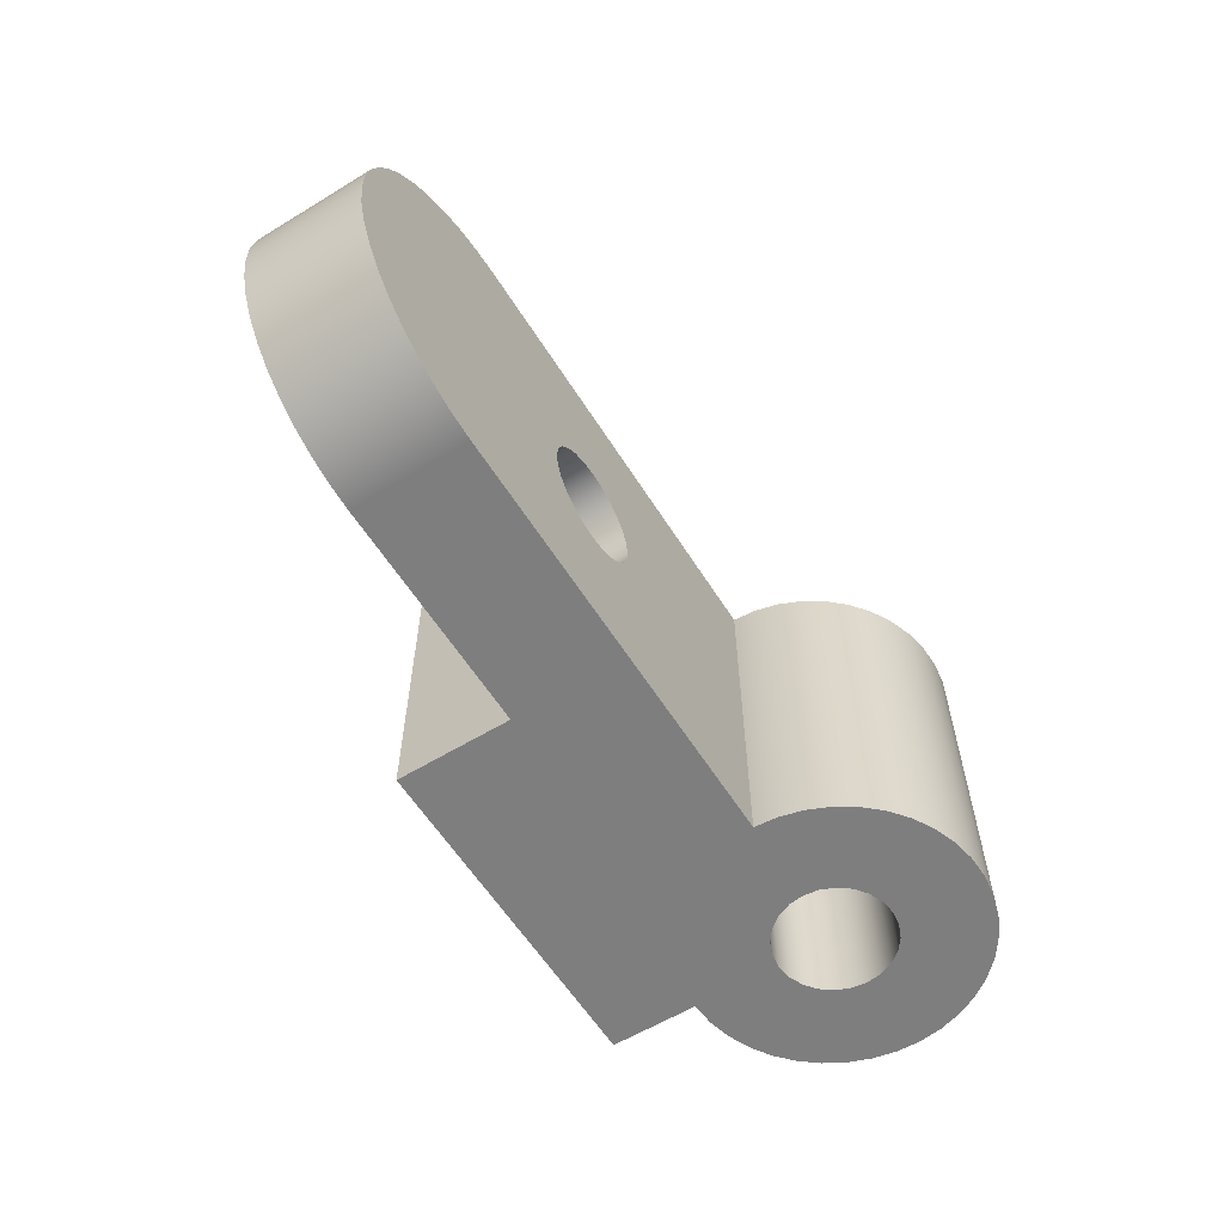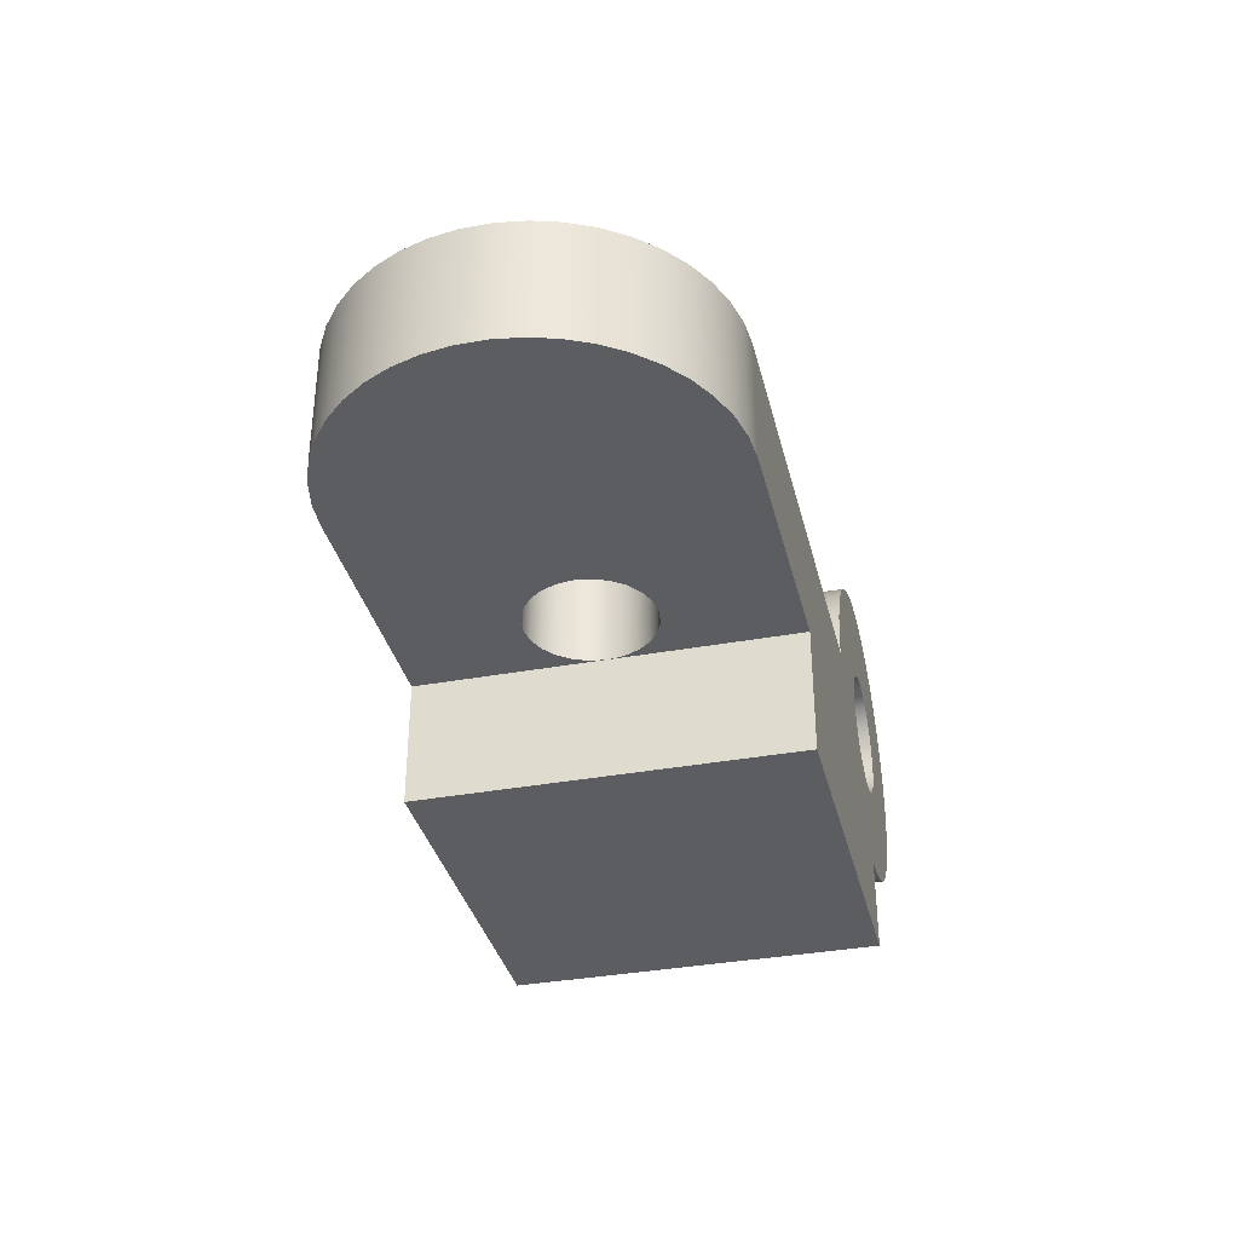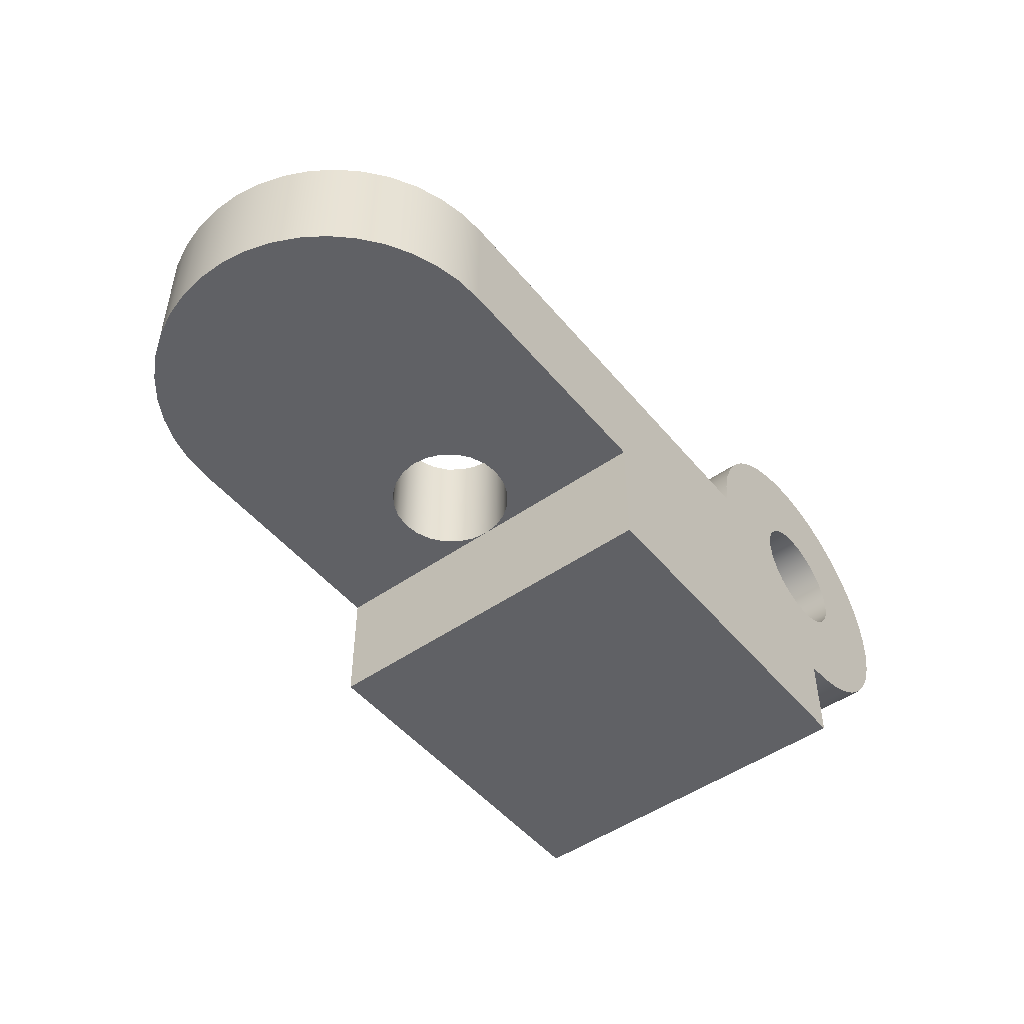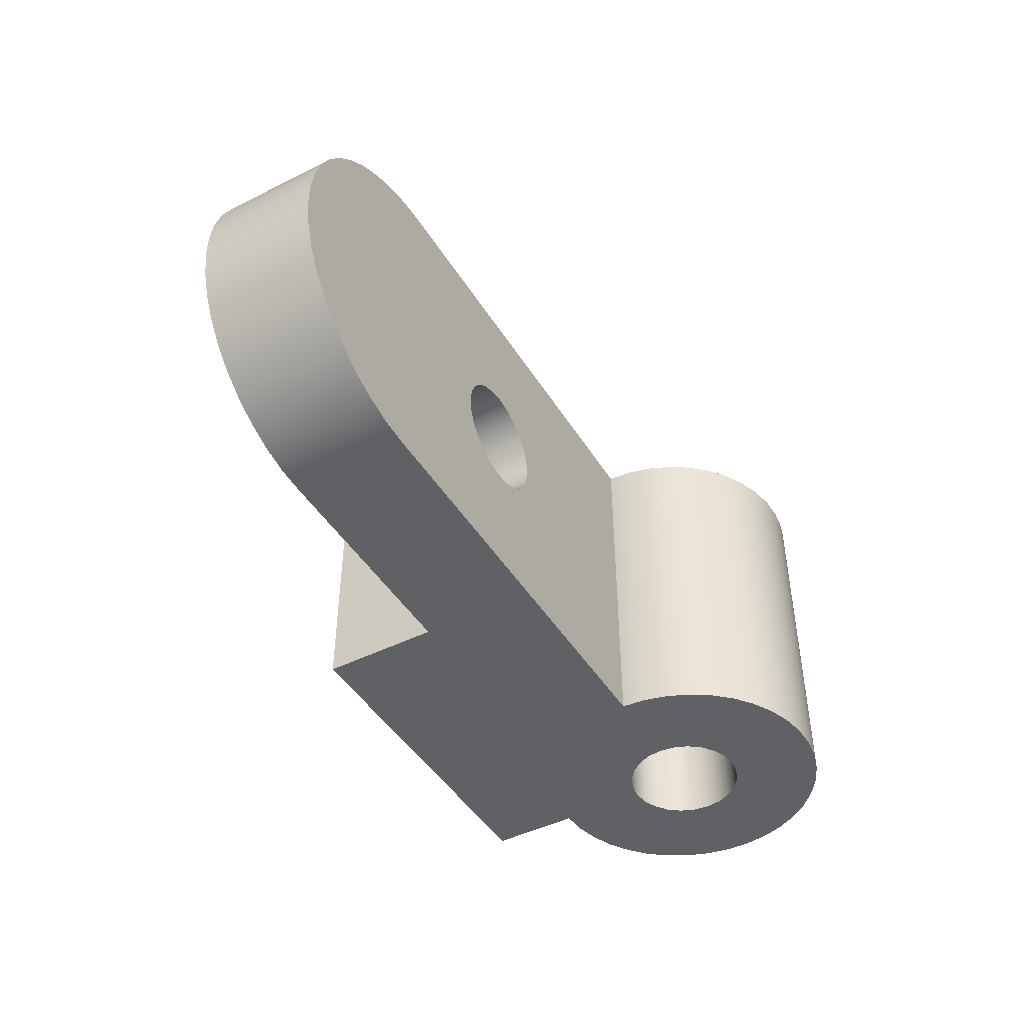
<metadata>
{"format":"obj","ext":"obj","renderer":"f3d","projection":"perspective","resolution":1024,"background":"white","views":[{"elev":-59.4,"azim":122.0,"up":"+Z"},{"elev":-35.7,"azim":103.6,"up":"+Y"},{"elev":-49.1,"azim":127.8,"up":"+Y"},{"elev":-45.4,"azim":120.0,"up":"+Z"}]}
</metadata>
<code>
v 10 4 -3
v 10.45 4 -2.966
v 10.88 4 -2.867
v 11.3 4 -2.703
v 11.69 4 -2.479
v 12.04 4 -2.199
v 12.35 4 -1.87
v 12.6 4 -1.5
v 12.79 4 -1.096
v 12.92 4 -0.6676
v 12.99 4 -0.2242
v 12.99 4 0.2242
v 12.92 4 0.6676
v 12.79 4 1.096
v 12.6 4 1.5
v 12.35 4 1.87
v 12.04 4 2.199
v 11.69 4 2.479
v 11.3 4 2.703
v 10.88 4 2.867
v 10.45 4 2.966
v 10 4 3
v 10 2 3
v 10.45 2 2.966
v 10.88 2 2.867
v 11.3 2 2.703
v 11.69 2 2.479
v 12.04 2 2.199
v 12.35 2 1.87
v 12.6 2 1.5
v 12.79 2 1.096
v 12.92 2 0.6676
v 12.99 2 0.2242
v 12.99 2 -0.2242
v 12.92 2 -0.6676
v 12.79 2 -1.096
v 12.6 2 -1.5
v 12.35 2 -1.87
v 12.04 2 -2.199
v 11.69 2 -2.479
v 11.3 2 -2.703
v 10.88 2 -2.867
v 10.45 2 -2.966
v 10 2 -3
v -1 4 -3
v -0.9659 4.259 -3
v -0.866 4.5 -3
v -0.7071 4.707 -3
v -0.5 4.866 -3
v -0.2588 4.966 -3
v 6.123e-17 5 -3
v 0.2588 4.966 -3
v 0.5 4.866 -3
v 0.7071 4.707 -3
v 0.866 4.5 -3
v 0.9659 4.259 -3
v 1 4 -3
v 0.9659 3.741 -3
v 0.866 3.5 -3
v 0.7071 3.293 -3
v 0.5 3.134 -3
v 0.2588 3.034 -3
v 6.123e-17 3 -3
v -0.2588 3.034 -3
v -0.5 3.134 -3
v -0.7071 3.293 -3
v -0.866 3.5 -3
v -0.9659 3.741 -3
v -1 4 3
v -0.9659 3.741 3
v -0.866 3.5 3
v -0.7071 3.293 3
v -0.5 3.134 3
v -0.2588 3.034 3
v 6.123e-17 3 3
v 0.2588 3.034 3
v 0.5 3.134 3
v 0.7071 3.293 3
v 0.866 3.5 3
v 0.9659 3.741 3
v 1 4 3
v 0.9659 4.259 3
v 0.866 4.5 3
v 0.7071 4.707 3
v 0.5 4.866 3
v 0.2588 4.966 3
v 6.123e-17 5 3
v -0.2588 4.966 3
v -0.5 4.866 3
v -0.7071 4.707 3
v -0.866 4.5 3
v -0.9659 4.259 3
v -1 4 -3
v -1 4 3
v 6 2 0
v 6.034 2 -0.2588
v 6.134 2 -0.5
v 6.293 2 -0.7071
v 6.5 2 -0.866
v 6.741 2 -0.9659
v 7 2 -1
v 7.259 2 -0.9659
v 7.5 2 -0.866
v 7.707 2 -0.7071
v 7.866 2 -0.5
v 7.966 2 -0.2588
v 8 2 1.225e-16
v 7.966 2 0.2588
v 7.866 2 0.5
v 7.707 2 0.7071
v 7.5 2 0.866
v 7.259 2 0.9659
v 7 2 1
v 6.741 2 0.9659
v 6.5 2 0.866
v 6.293 2 0.7071
v 6.134 2 0.5
v 6.034 2 0.2588
v 8 4 -1.225e-16
v 7.966 4 -0.2588
v 7.866 4 -0.5
v 7.707 4 -0.7071
v 7.5 4 -0.866
v 7.259 4 -0.9659
v 7 4 -1
v 6.741 4 -0.9659
v 6.5 4 -0.866
v 6.293 4 -0.7071
v 6.134 4 -0.5
v 6.034 4 -0.2588
v 6 4 0
v 6.034 4 0.2588
v 6.134 4 0.5
v 6.293 4 0.7071
v 6.5 4 0.866
v 6.741 4 0.9659
v 7 4 1
v 7.259 4 0.9659
v 7.5 4 0.866
v 7.707 4 0.7071
v 7.866 4 0.5
v 7.966 4 0.2588
v 8 2 1.225e-16
v 8 4 -1.225e-16
v 10 2 3
v 6 2 3
v 6 2 0
v 6.034 2 0.2588
v 6.134 2 0.5
v 6.293 2 0.7071
v 6.5 2 0.866
v 6.741 2 0.9659
v 7 2 1
v 7.259 2 0.9659
v 7.5 2 0.866
v 7.707 2 0.7071
v 7.866 2 0.5
v 7.966 2 0.2588
v 8 2 1.225e-16
v 7.966 2 -0.2588
v 7.866 2 -0.5
v 7.707 2 -0.7071
v 7.5 2 -0.866
v 7.259 2 -0.9659
v 7 2 -1
v 6.741 2 -0.9659
v 6.5 2 -0.866
v 6.293 2 -0.7071
v 6.134 2 -0.5
v 6.034 2 -0.2588
v 6 2 0
v 6 2 -3
v 10 2 -3
v 10.45 2 -2.966
v 10.88 2 -2.867
v 11.3 2 -2.703
v 11.69 2 -2.479
v 12.04 2 -2.199
v 12.35 2 -1.87
v 12.6 2 -1.5
v 12.79 2 -1.096
v 12.92 2 -0.6676
v 12.99 2 -0.2242
v 12.99 2 0.2242
v 12.92 2 0.6676
v 12.79 2 1.096
v 12.6 2 1.5
v 12.35 2 1.87
v 12.04 2 2.199
v 11.69 2 2.479
v 11.3 2 2.703
v 10.88 2 2.867
v 10.45 2 2.966
v 6 0 3
v 6 0 -3
v 6 2 -3
v 6 2 0
v 6 2 3
v -1 4 -3
v -0.9659 3.741 -3
v -0.866 3.5 -3
v -0.7071 3.293 -3
v -0.5 3.134 -3
v -0.2588 3.034 -3
v 6.123e-17 3 -3
v 0.2588 3.034 -3
v 0.5 3.134 -3
v 0.7071 3.293 -3
v 0.866 3.5 -3
v 0.9659 3.741 -3
v 1 4 -3
v 0.9659 4.259 -3
v 0.866 4.5 -3
v 0.7071 4.707 -3
v 0.5 4.866 -3
v 0.2588 4.966 -3
v 6.123e-17 5 -3
v -0.2588 4.966 -3
v -0.5 4.866 -3
v -0.7071 4.707 -3
v -0.866 4.5 -3
v -0.9659 4.259 -3
v 10 2 -3
v 6 2 -3
v 6 0 -3
v 0 0 -3
v 0 1.5 -3
v -0.4045 1.533 -3
v -0.7983 1.631 -3
v -1.171 1.791 -3
v -1.513 2.01 -3
v -1.815 2.281 -3
v -2.069 2.597 -3
v -2.269 2.95 -3
v -2.409 3.331 -3
v -2.485 3.73 -3
v -2.496 4.135 -3
v -2.442 4.537 -3
v -2.322 4.925 -3
v -2.142 5.289 -3
v -1.905 5.618 -3
v -1.618 5.905 -3
v -1.289 6.142 -3
v -0.9253 6.322 -3
v -0.5374 6.442 -3
v -0.1353 6.496 -3
v 0.2703 6.485 -3
v 0.6688 6.409 -3
v 1.05 6.269 -3
v 1.403 6.069 -3
v 1.719 5.815 -3
v 1.99 5.513 -3
v 2.209 5.171 -3
v 2.369 4.798 -3
v 2.467 4.404 -3
v 2.5 4 -3
v 10 4 -3
v 2.5 4 3
v 2.5 4 -3
v 2.467 4.404 -3
v 2.369 4.798 -3
v 2.209 5.171 -3
v 1.99 5.513 -3
v 1.719 5.815 -3
v 1.403 6.069 -3
v 1.05 6.269 -3
v 0.6688 6.409 -3
v 0.2703 6.485 -3
v -0.1353 6.496 -3
v -0.5374 6.442 -3
v -0.9253 6.322 -3
v -1.289 6.142 -3
v -1.618 5.905 -3
v -1.905 5.618 -3
v -2.142 5.289 -3
v -2.322 4.925 -3
v -2.442 4.537 -3
v -2.496 4.135 -3
v -2.485 3.73 -3
v -2.409 3.331 -3
v -2.269 2.95 -3
v -2.069 2.597 -3
v -1.815 2.281 -3
v -1.513 2.01 -3
v -1.171 1.791 -3
v -0.7983 1.631 -3
v -0.4045 1.533 -3
v 0 1.5 -3
v 0 1.5 3
v -0.4045 1.533 3
v -0.7983 1.631 3
v -1.171 1.791 3
v -1.513 2.01 3
v -1.815 2.281 3
v -2.069 2.597 3
v -2.269 2.95 3
v -2.409 3.331 3
v -2.485 3.73 3
v -2.496 4.135 3
v -2.442 4.537 3
v -2.322 4.925 3
v -2.142 5.289 3
v -1.905 5.618 3
v -1.618 5.905 3
v -1.289 6.142 3
v -0.9253 6.322 3
v -0.5374 6.442 3
v -0.1353 6.496 3
v 0.2703 6.485 3
v 0.6688 6.409 3
v 1.05 6.269 3
v 1.403 6.069 3
v 1.719 5.815 3
v 1.99 5.513 3
v 2.209 5.171 3
v 2.369 4.798 3
v 2.467 4.404 3
v -1 4 3
v -0.9659 4.259 3
v -0.866 4.5 3
v -0.7071 4.707 3
v -0.5 4.866 3
v -0.2588 4.966 3
v 6.123e-17 5 3
v 0.2588 4.966 3
v 0.5 4.866 3
v 0.7071 4.707 3
v 0.866 4.5 3
v 0.9659 4.259 3
v 1 4 3
v 0.9659 3.741 3
v 0.866 3.5 3
v 0.7071 3.293 3
v 0.5 3.134 3
v 0.2588 3.034 3
v 6.123e-17 3 3
v -0.2588 3.034 3
v -0.5 3.134 3
v -0.7071 3.293 3
v -0.866 3.5 3
v -0.9659 3.741 3
v 6 2 3
v 10 2 3
v 10 4 3
v 2.5 4 3
v 2.467 4.404 3
v 2.369 4.798 3
v 2.209 5.171 3
v 1.99 5.513 3
v 1.719 5.815 3
v 1.403 6.069 3
v 1.05 6.269 3
v 0.6688 6.409 3
v 0.2703 6.485 3
v -0.1353 6.496 3
v -0.5374 6.442 3
v -0.9253 6.322 3
v -1.289 6.142 3
v -1.618 5.905 3
v -1.905 5.618 3
v -2.142 5.289 3
v -2.322 4.925 3
v -2.442 4.537 3
v -2.496 4.135 3
v -2.485 3.73 3
v -2.409 3.331 3
v -2.269 2.95 3
v -2.069 2.597 3
v -1.815 2.281 3
v -1.513 2.01 3
v -1.171 1.791 3
v -0.7983 1.631 3
v -0.4045 1.533 3
v 0 1.5 3
v 0 0 3
v 6 0 3
v 0 1.5 3
v 0 1.5 -3
v 0 0 -3
v 0 0 3
v 8 4 -1.225e-16
v 7.966 4 0.2588
v 7.866 4 0.5
v 7.707 4 0.7071
v 7.5 4 0.866
v 7.259 4 0.9659
v 7 4 1
v 6.741 4 0.9659
v 6.5 4 0.866
v 6.293 4 0.7071
v 6.134 4 0.5
v 6.034 4 0.2588
v 6 4 0
v 6.034 4 -0.2588
v 6.134 4 -0.5
v 6.293 4 -0.7071
v 6.5 4 -0.866
v 6.741 4 -0.9659
v 7 4 -1
v 7.259 4 -0.9659
v 7.5 4 -0.866
v 7.707 4 -0.7071
v 7.866 4 -0.5
v 7.966 4 -0.2588
v 2.5 4 -3
v 2.5 4 3
v 10 4 3
v 10.45 4 2.966
v 10.88 4 2.867
v 11.3 4 2.703
v 11.69 4 2.479
v 12.04 4 2.199
v 12.35 4 1.87
v 12.6 4 1.5
v 12.79 4 1.096
v 12.92 4 0.6676
v 12.99 4 0.2242
v 12.99 4 -0.2242
v 12.92 4 -0.6676
v 12.79 4 -1.096
v 12.6 4 -1.5
v 12.35 4 -1.87
v 12.04 4 -2.199
v 11.69 4 -2.479
v 11.3 4 -2.703
v 10.88 4 -2.867
v 10.45 4 -2.966
v 10 4 -3
v 6 0 -3
v 6 0 3
v 0 0 3
v 0 0 -3
g 30c56c9a-e317-11ea-a88d-54bf646e7e1f
f 44 1 43
f 43 1 2
f 43 2 42
f 42 2 3
f 42 3 41
f 41 3 4
f 41 4 40
f 40 4 5
f 40 5 39
f 39 5 6
f 39 6 38
f 38 6 7
f 38 7 37
f 37 7 8
f 37 8 36
f 36 8 9
f 36 9 35
f 35 9 10
f 35 10 34
f 34 10 11
f 34 11 33
f 33 11 12
f 33 12 32
f 32 12 13
f 32 13 31
f 31 13 14
f 31 14 30
f 30 14 15
f 30 15 29
f 29 15 16
f 29 16 28
f 28 16 17
f 28 17 27
f 27 17 18
f 27 18 26
f 26 18 19
f 26 19 25
f 25 19 20
f 25 20 24
f 24 20 21
f 24 21 23
f 23 21 22
g 308e3082-e317-11ea-ab95-54bf646e7e1f
f 46 92 45
f 45 92 94
f 93 69 68
f 68 69 70
f 68 70 67
f 67 70 71
f 67 71 66
f 66 71 72
f 66 72 65
f 65 72 73
f 65 73 64
f 64 73 74
f 64 74 63
f 63 74 75
f 63 75 62
f 62 75 76
f 62 76 61
f 61 76 77
f 61 77 60
f 60 77 78
f 60 78 59
f 59 78 79
f 59 79 58
f 58 79 80
f 58 80 57
f 57 80 81
f 57 81 56
f 56 81 82
f 56 82 55
f 55 82 83
f 55 83 54
f 54 83 84
f 54 84 53
f 53 84 85
f 53 85 52
f 52 85 86
f 52 86 51
f 51 86 87
f 51 87 50
f 50 87 88
f 50 88 49
f 49 88 89
f 49 89 48
f 48 89 90
f 48 90 47
f 47 90 91
f 47 91 46
f 46 91 92
g 305ebc80-e317-11ea-ad5e-54bf646e7e1f
f 96 130 95
f 95 130 131
f 95 131 118
f 118 131 132
f 118 132 117
f 117 132 133
f 117 133 116
f 116 133 134
f 116 134 115
f 115 134 135
f 115 135 114
f 114 135 136
f 114 136 113
f 113 136 137
f 113 137 112
f 112 137 138
f 112 138 111
f 111 138 139
f 111 139 110
f 110 139 140
f 110 140 109
f 109 140 141
f 109 141 108
f 108 141 142
f 108 142 107
f 107 142 144
f 143 119 106
f 106 119 120
f 106 120 105
f 105 120 121
f 105 121 104
f 104 121 122
f 104 122 103
f 103 122 123
f 103 123 102
f 102 123 124
f 102 124 101
f 101 124 125
f 101 125 100
f 100 125 126
f 100 126 99
f 99 126 127
f 99 127 98
f 98 127 128
f 98 128 97
f 97 128 129
f 97 129 96
f 96 129 130
g 3037379e-e317-11ea-aad3-54bf646e7e1f
f 146 154 145
f 145 154 155
f 145 155 156
f 147 148 146
f 146 148 149
f 146 149 150
f 150 151 146
f 146 151 152
f 146 152 153
f 153 154 146
f 156 157 145
f 145 157 193
f 193 157 158
f 193 158 192
f 192 158 191
f 191 158 190
f 190 158 189
f 189 158 188
f 188 158 187
f 187 158 186
f 186 158 159
f 186 159 185
f 185 159 184
f 184 159 183
f 183 159 182
f 182 159 181
f 181 159 160
f 181 160 180
f 180 160 179
f 179 160 178
f 178 160 177
f 177 160 176
f 176 160 175
f 175 160 174
f 174 160 161
f 174 161 173
f 173 161 162
f 173 162 163
f 163 164 173
f 173 164 172
f 172 164 165
f 172 165 166
f 166 167 172
f 172 167 168
f 172 168 169
f 169 170 172
f 172 170 171
g 30384906-e317-11ea-b80b-54bf646e7e1f
f 198 194 197
f 197 194 195
f 197 195 196
g 2fd0123e-e317-11ea-a38c-54bf646e7e1f
f 200 236 199
f 199 236 237
f 199 237 222
f 222 237 238
f 222 238 221
f 221 238 239
f 221 239 220
f 220 239 240
f 220 240 219
f 219 240 241
f 219 241 218
f 218 241 242
f 218 242 217
f 217 242 243
f 217 243 244
f 236 200 235
f 235 200 201
f 235 201 202
f 235 202 234
f 234 202 203
f 234 203 233
f 233 203 204
f 233 204 232
f 232 204 231
f 231 204 205
f 231 205 230
f 230 205 229
f 229 205 228
f 228 205 227
f 227 205 206
f 227 206 207
f 227 207 224
f 224 207 208
f 224 208 256
f 256 208 209
f 256 209 210
f 210 211 256
f 256 211 212
f 256 212 255
f 255 212 213
f 255 213 254
f 254 213 214
f 254 214 253
f 253 214 215
f 253 215 252
f 252 215 216
f 252 216 251
f 251 216 250
f 250 216 217
f 250 217 249
f 249 217 248
f 248 217 247
f 247 217 246
f 246 217 245
f 245 217 244
f 223 224 257
f 257 224 256
f 224 225 227
f 227 225 226
g 2fff1100-e317-11ea-8686-54bf646e7e1f
f 258 259 317
f 317 259 260
f 317 260 316
f 316 260 261
f 316 261 315
f 315 261 262
f 315 262 314
f 314 262 263
f 314 263 313
f 313 263 264
f 313 264 312
f 312 264 265
f 312 265 311
f 311 265 266
f 311 266 310
f 310 266 267
f 310 267 309
f 309 267 268
f 309 268 308
f 308 268 269
f 308 269 307
f 307 269 270
f 307 270 306
f 306 270 271
f 306 271 305
f 305 271 272
f 305 272 304
f 304 272 273
f 304 273 303
f 303 273 274
f 303 274 302
f 302 274 275
f 302 275 301
f 301 275 276
f 301 276 300
f 300 276 277
f 300 277 299
f 299 277 278
f 299 278 298
f 298 278 279
f 298 279 297
f 297 279 280
f 297 280 296
f 296 280 281
f 296 281 295
f 295 281 282
f 295 282 294
f 294 282 283
f 294 283 293
f 293 283 284
f 293 284 292
f 292 284 285
f 292 285 291
f 291 285 286
f 291 286 290
f 290 286 287
f 290 287 289
f 289 287 288
g 2fd198d4-e317-11ea-887b-54bf646e7e1f
f 319 364 318
f 318 364 365
f 318 365 341
f 341 365 366
f 341 366 340
f 340 366 339
f 339 366 367
f 339 367 338
f 338 367 368
f 338 368 337
f 337 368 369
f 337 369 370
f 364 319 363
f 363 319 320
f 363 320 362
f 362 320 321
f 362 321 361
f 361 321 322
f 361 322 360
f 360 322 323
f 360 323 359
f 359 323 324
f 359 324 358
f 358 324 357
f 357 324 356
f 356 324 355
f 355 324 354
f 354 324 353
f 353 324 352
f 352 324 351
f 351 324 325
f 351 325 350
f 350 325 349
f 349 325 326
f 349 326 348
f 348 326 327
f 348 327 347
f 347 327 328
f 347 328 346
f 346 328 329
f 346 329 345
f 345 329 330
f 345 330 331
f 331 332 345
f 345 332 333
f 345 333 342
f 342 333 334
f 342 334 374
f 374 334 335
f 374 335 336
f 337 370 336
f 336 370 371
f 336 371 372
f 343 344 342
f 342 344 345
f 372 373 336
f 336 373 374
f 375 376 374
f 374 376 342
g 2fd14ac6-e317-11ea-b4f4-54bf646e7e1f
f 378 379 377
f 377 379 380
g 2fd06076-e317-11ea-ae73-54bf646e7e1f
f 382 417 381
f 381 417 418
f 381 418 404
f 404 418 419
f 404 419 420
f 383 415 382
f 382 415 416
f 382 416 417
f 384 413 383
f 383 413 414
f 383 414 415
f 385 407 384
f 384 407 410
f 384 410 411
f 385 386 407
f 407 386 387
f 407 387 406
f 406 387 388
f 406 388 389
f 389 390 406
f 406 390 391
f 406 391 392
f 392 393 406
f 406 393 405
f 405 393 394
f 405 394 395
f 395 396 405
f 405 396 397
f 405 397 398
f 398 399 405
f 405 399 428
f 428 399 400
f 428 400 401
f 401 402 428
f 428 402 425
f 428 425 426
f 403 422 402
f 402 422 423
f 402 423 424
f 404 420 403
f 403 420 421
f 403 421 422
f 408 409 407
f 407 409 410
f 411 412 384
f 384 412 413
f 424 425 402
f 426 427 428
g 2fd0fca8-e317-11ea-81f0-54bf646e7e1f
f 430 431 429
f 429 431 432

</code>
